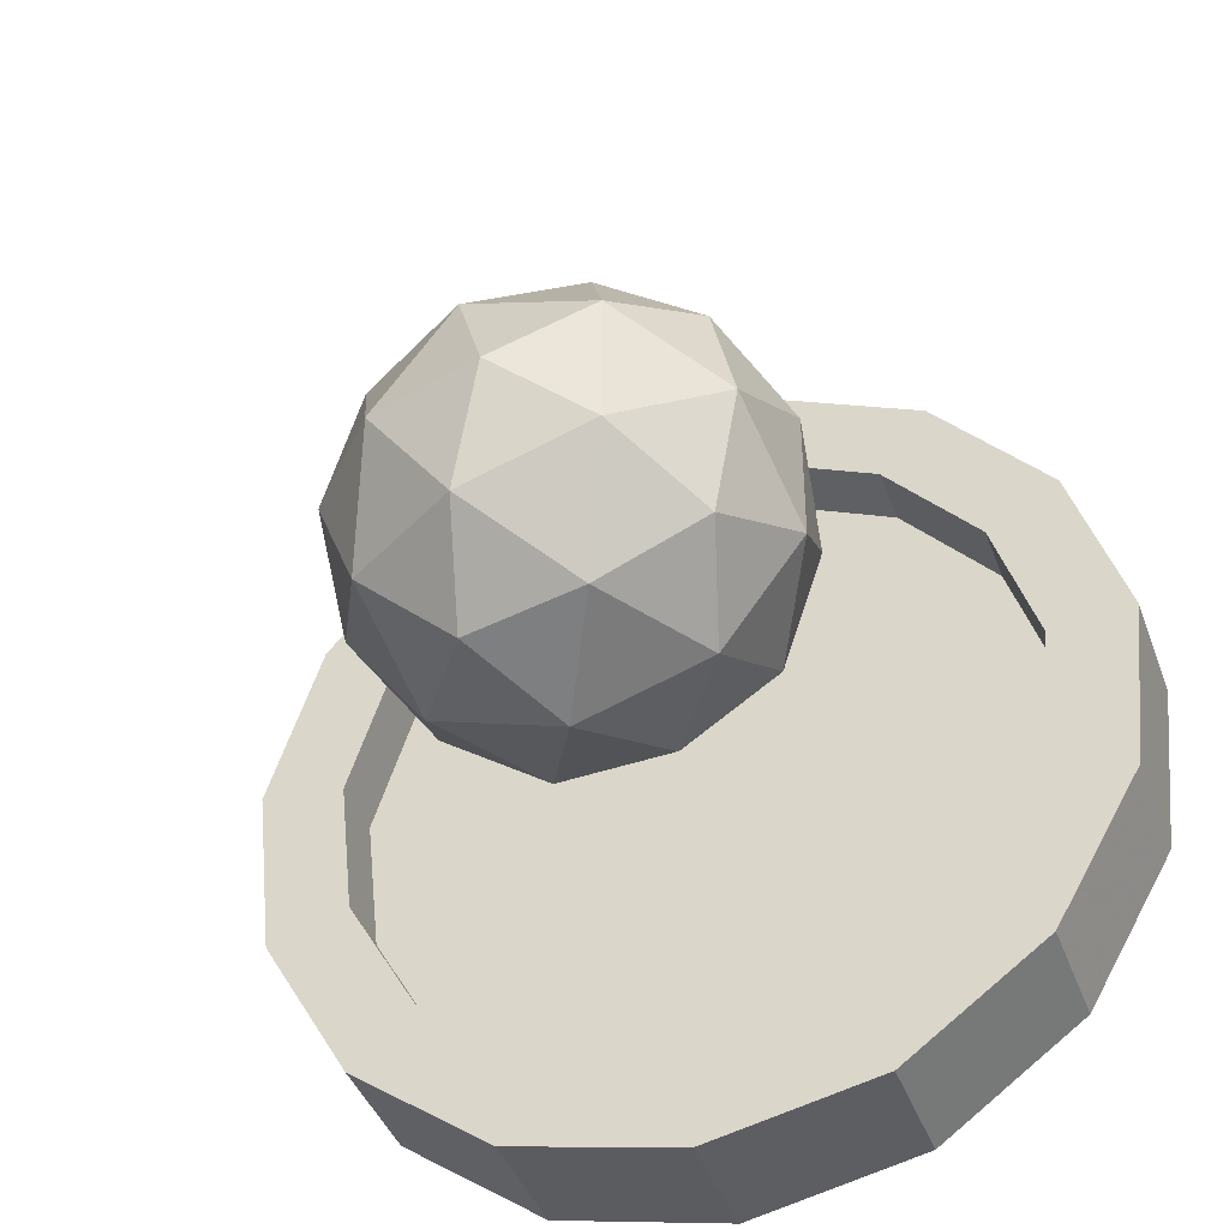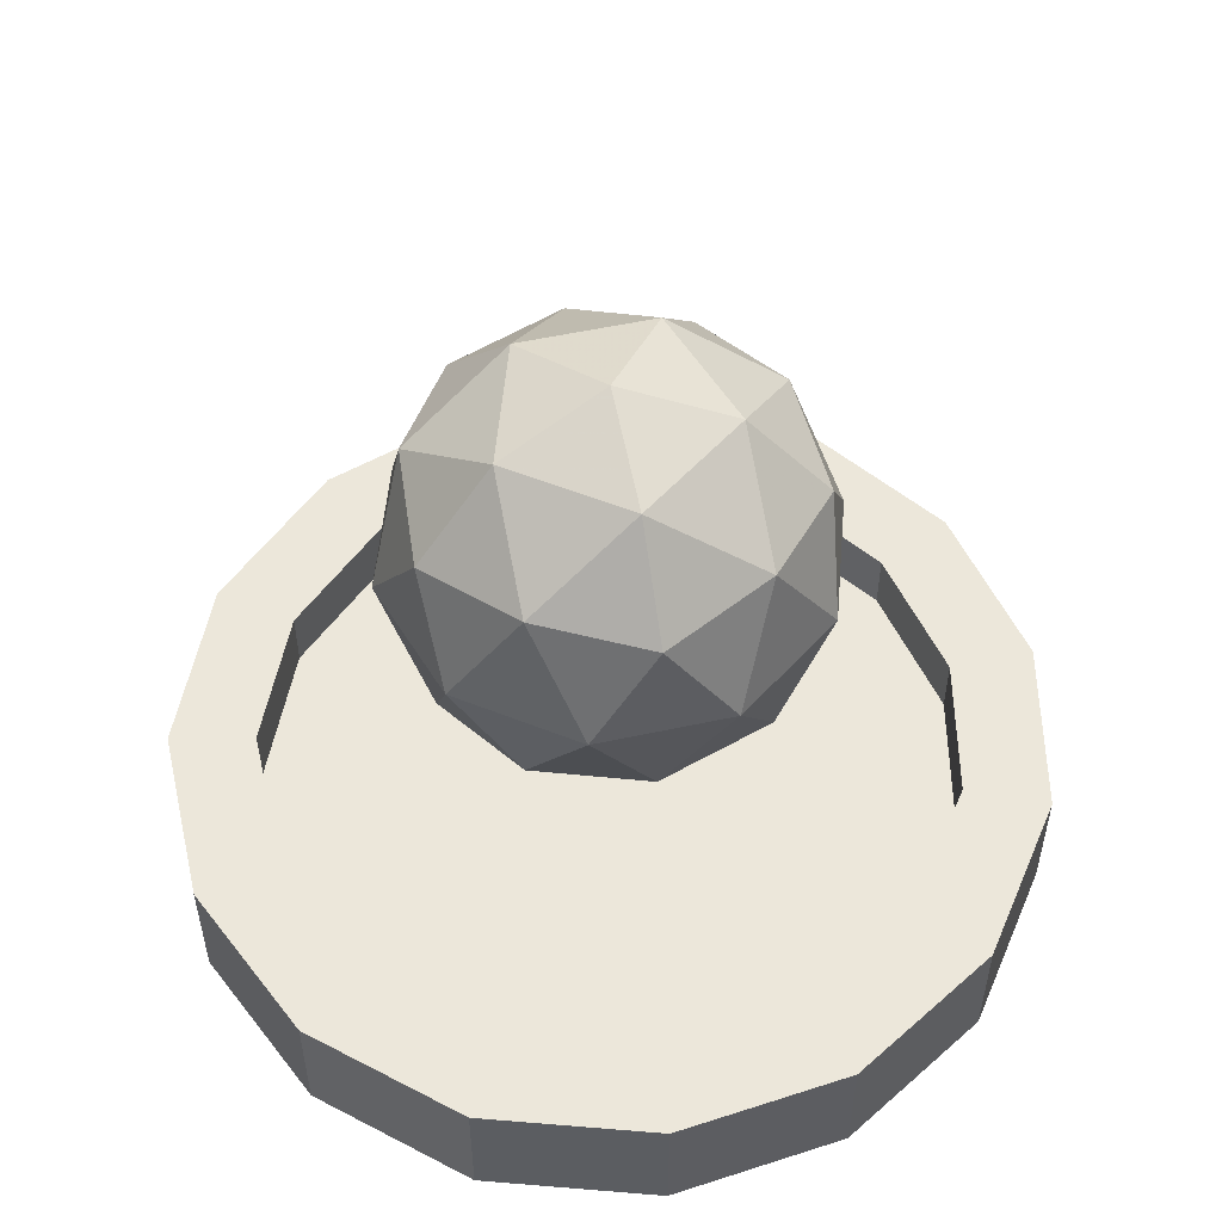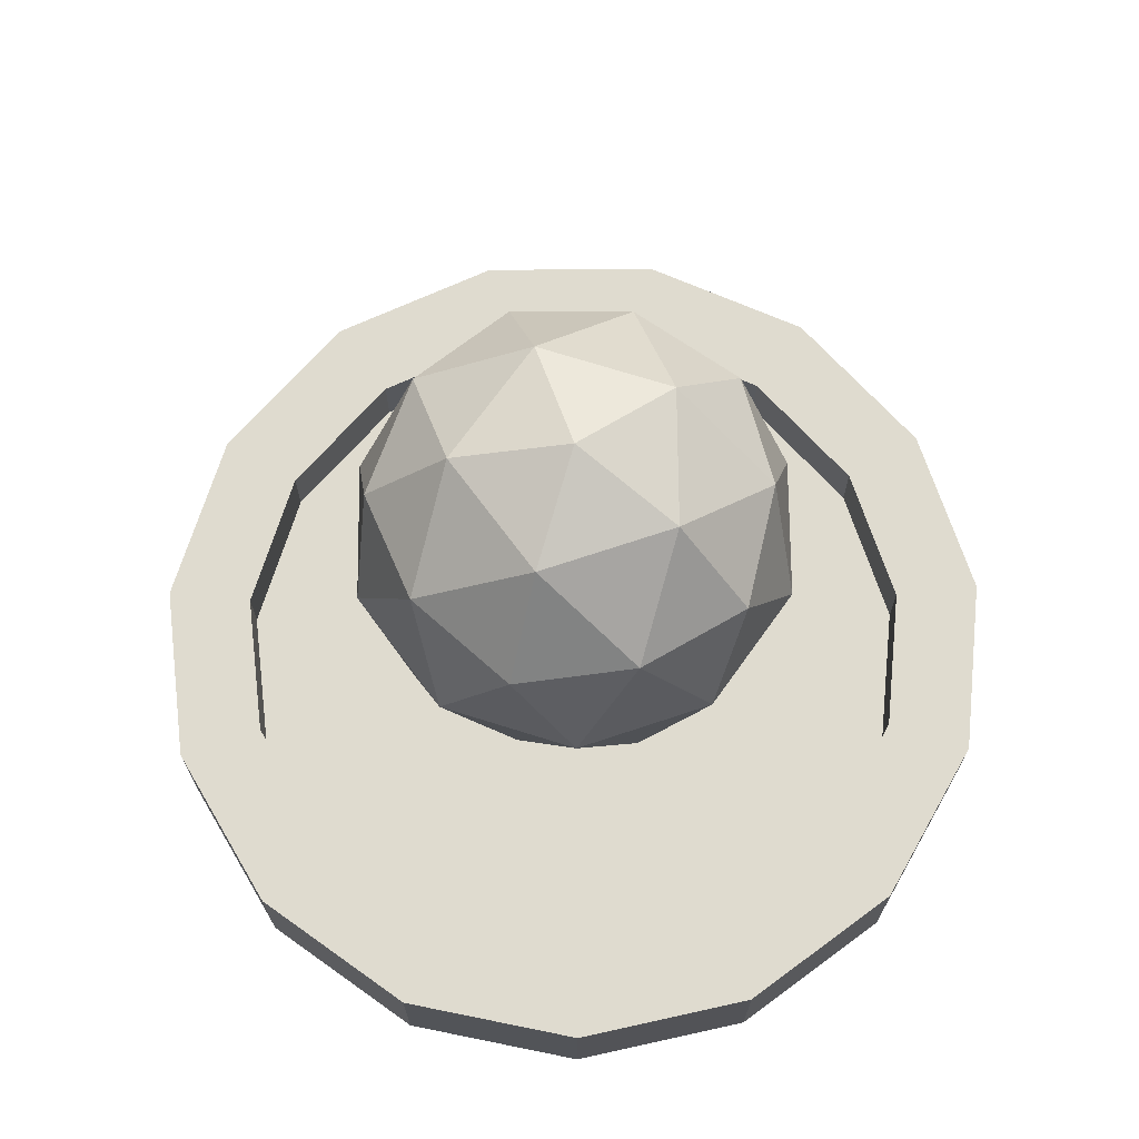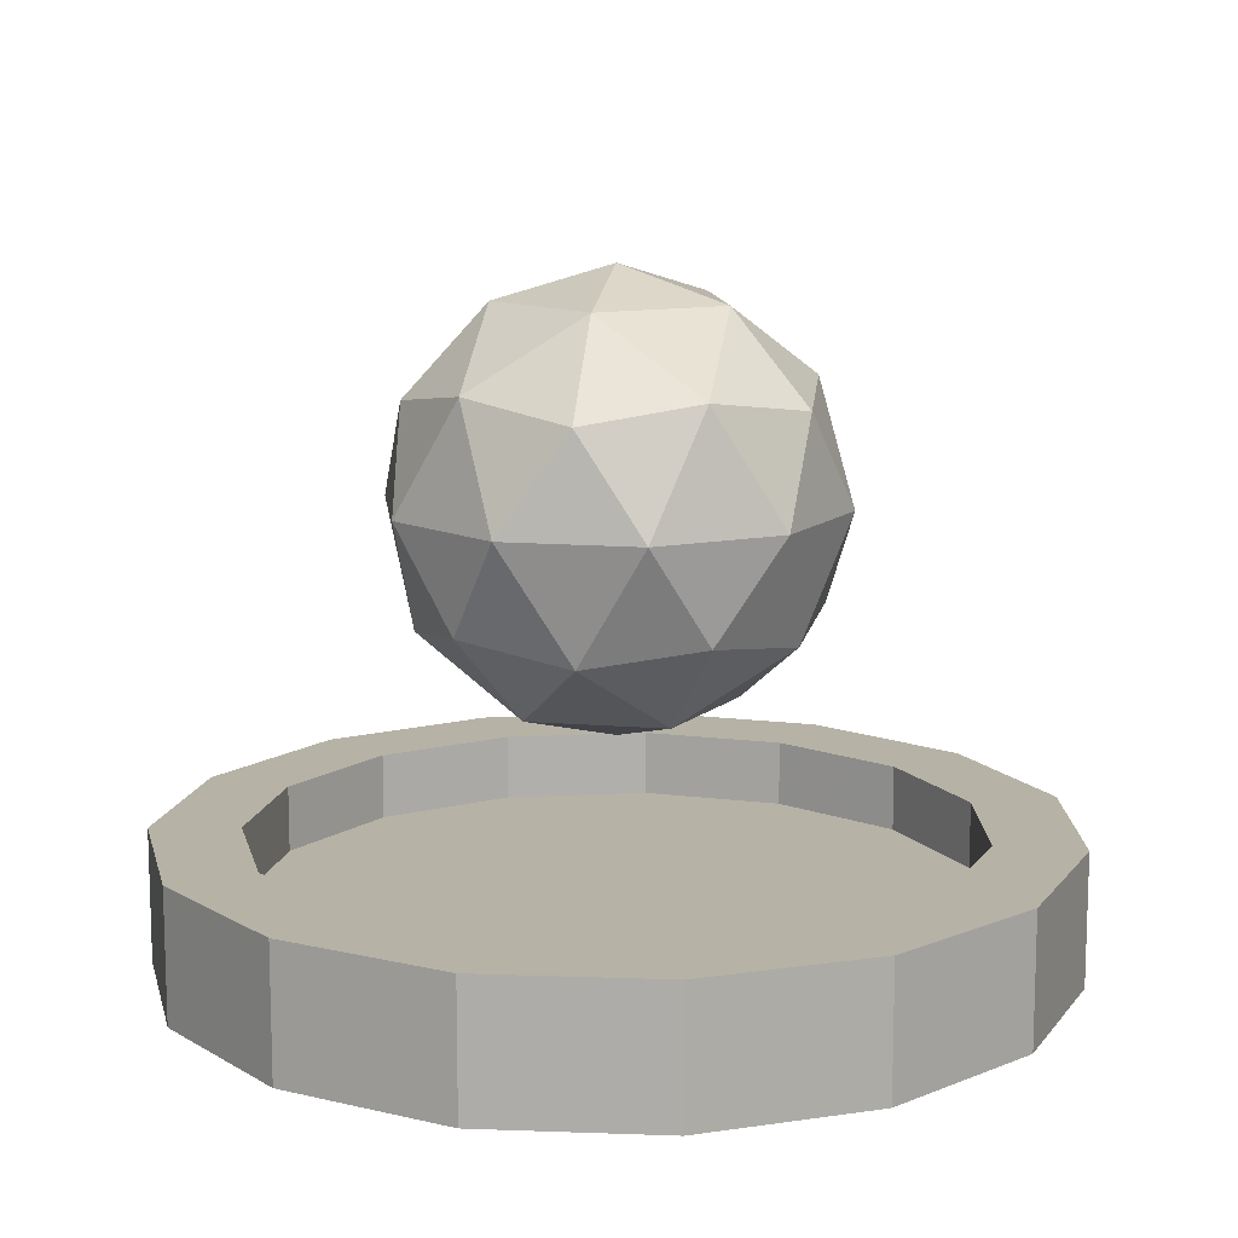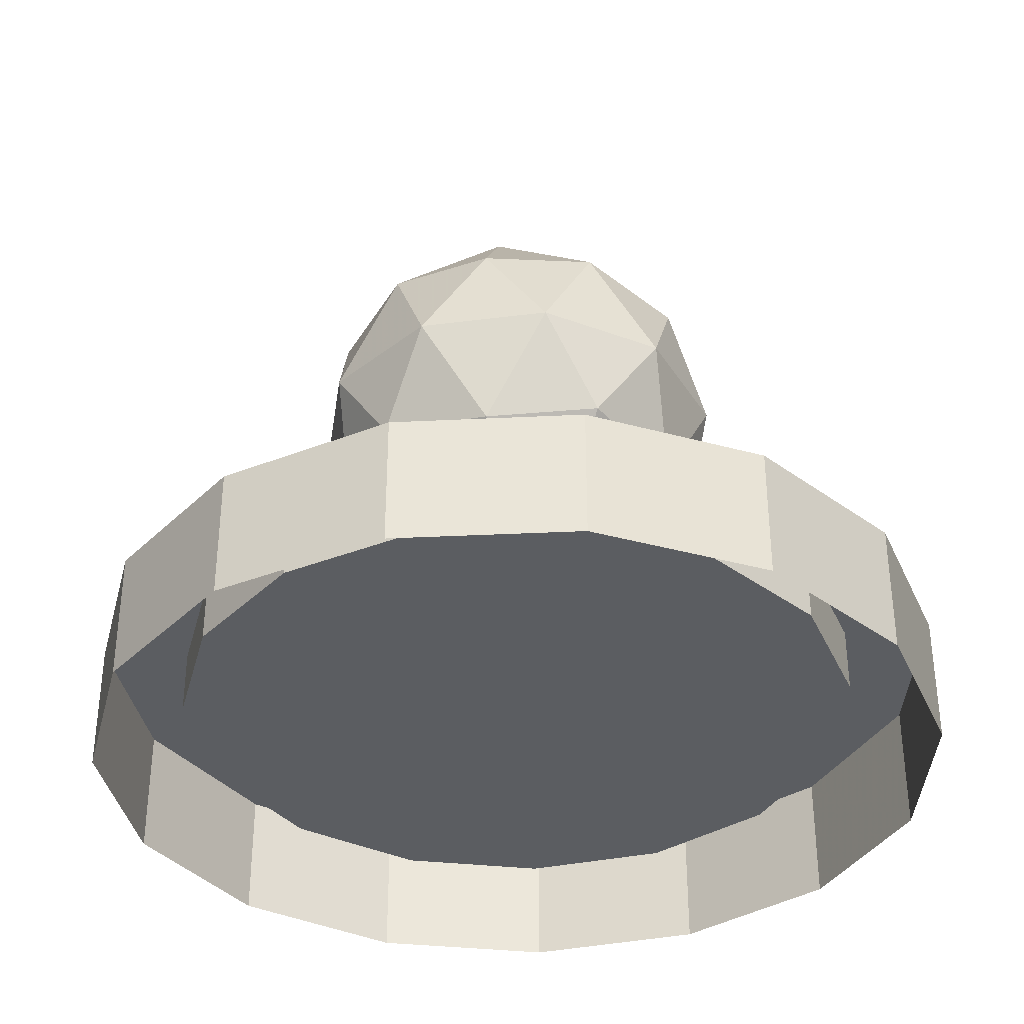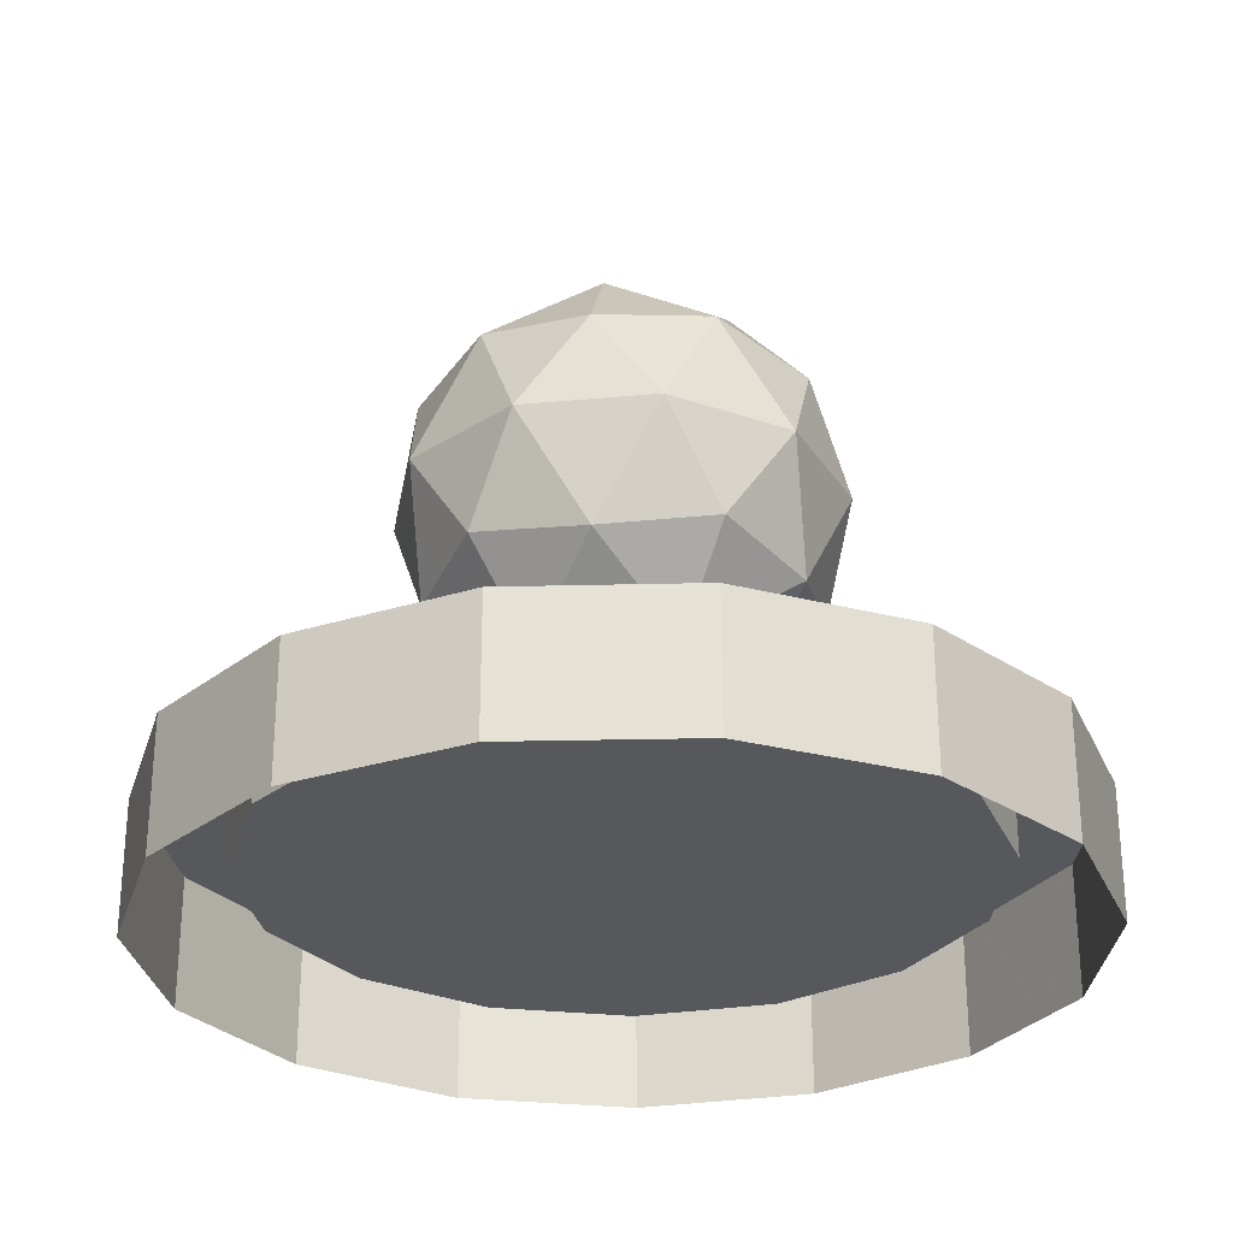
<metadata>
{"format":"obj","ext":"obj","renderer":"f3d","projection":"perspective","resolution":1024,"background":"white","views":[{"elev":-41.6,"azim":19.4,"up":"+Y"},{"elev":53.8,"azim":-175.0,"up":"+Z"},{"elev":70.3,"azim":71.5,"up":"+Z"},{"elev":12.2,"azim":-151.1,"up":"+Z"},{"elev":-35.5,"azim":63.7,"up":"+Z"},{"elev":-27.8,"azim":62.1,"up":"+Z"}]}
</metadata>
<code>
v -0.992 -2.632 15.05
v -3.621 -2.632 13.43
v -1.562 -4.385 13.04
v -2.808 -0.1316 15.05
v -0.1797 -0.1316 15.8
v -0.992 2.368 15.05
v 1.947 1.413 15.05
v 1.947 -1.677 15.05
v 1.135 -4.177 13.43
v 3.438 -2.76 13.04
v 2.759 -4.177 10.8
v -0.1797 -5.132 10.8
v 1.202 -4.385 8.563
v -1.494 -4.177 8.17
v -3.119 -4.177 10.8
v -4.935 -1.677 10.8
v -3.798 -2.76 8.563
v -4.433 -0.1316 8.17
v -4.935 1.413 10.8
v -4.652 -0.1316 13.04
v -3.621 2.368 13.43
v -1.562 4.122 13.04
v 1.135 3.913 13.43
v 3.438 2.497 13.04
v 4.074 -0.1316 13.43
v 4.576 -1.677 10.8
v 3.261 -2.632 8.171
v 4.292 -0.1316 8.563
v 2.449 -0.1316 6.546
v 0.6326 -2.632 6.546
v -0.1797 -0.1316 5.799
v -2.306 -1.677 6.546
v -2.306 1.413 6.546
v 0.6326 2.368 6.546
v -1.494 3.913 8.17
v -3.798 2.497 8.563
v -3.119 3.913 10.8
v -0.1797 4.868 10.8
v 2.759 3.913 10.8
v 1.202 4.122 8.563
v 3.261 2.368 8.171
v 4.576 1.413 10.8
v -0.1797 -10.13 0.7992
v 3.888 -9.267 0.7992
v -0.1797 -10.13 3.799
v 3.888 -9.267 3.799
v 7.252 -6.823 3.799
v 7.252 -6.823 0.7992
v 9.331 -3.222 3.799
v 9.331 -3.222 0.7992
v 9.766 0.9137 3.799
v 9.766 0.9137 0.7992
v 8.481 4.868 3.799
v 8.481 4.868 0.7992
v 5.698 7.959 3.799
v 5.698 7.959 0.7992
v 1.899 9.65 3.799
v 1.899 9.65 0.7992
v -2.259 9.65 3.799
v -2.259 9.65 0.7992
v -6.058 7.959 3.799
v -6.058 7.959 0.7992
v -8.84 4.868 3.799
v -8.84 4.868 0.7992
v -10.12 0.9137 3.799
v -10.12 0.9137 0.7992
v -9.69 -3.222 3.799
v -9.69 -3.222 0.7992
v -7.611 -6.823 3.799
v -7.611 -6.823 0.7992
v -4.247 -9.267 3.799
v -4.247 -9.267 0.7992
v -0.1797 -8.132 3.799
v 3.074 -7.44 3.799
v 5.765 -5.485 3.799
v 7.429 -2.604 3.799
v 7.776 0.7046 3.799
v 6.748 3.868 3.799
v 4.523 6.341 3.799
v 1.484 7.694 3.799
v -1.843 7.694 3.799
v -4.882 6.341 3.799
v -7.108 3.868 3.799
v -8.136 0.7046 3.799
v -7.788 -2.604 3.799
v -6.125 -5.485 3.799
v -3.434 -7.44 3.799
v -0.1797 -8.132 2.299
v 3.074 -7.44 2.299
v 5.765 -5.485 2.299
v 7.429 -2.604 2.299
v 7.776 0.7046 2.299
v 6.748 3.868 2.299
v 4.523 6.341 2.299
v 1.484 7.694 2.299
v -1.843 7.694 2.299
v -4.882 6.341 2.299
v -7.108 3.868 2.299
v -8.136 0.7046 2.299
v -7.788 -2.604 2.299
v -6.125 -5.485 2.299
v -3.434 -7.44 2.299
g Mesh.001_Mesh1_Group1_skp7.000
f 1 2 3
f 2 1 4
f 4 1 5
f 5 6 4
f 5 7 6
f 5 8 7
f 5 1 8
f 8 1 9
f 8 9 10
f 10 9 11
f 12 11 9
f 11 12 13
f 12 14 13
f 14 12 15
f 3 15 12
f 3 2 15
f 16 15 2
f 15 16 17
f 16 18 17
f 18 16 19
f 20 19 16
f 20 21 19
f 4 21 20
f 21 4 6
f 6 22 21
f 6 23 22
f 23 6 7
f 7 24 23
f 7 25 24
f 25 7 8
f 8 10 25
f 25 10 26
f 10 11 26
f 27 26 11
f 26 27 28
f 28 27 29
f 30 29 27
f 29 30 31
f 30 32 31
f 32 30 14
f 13 14 30
f 27 13 30
f 11 13 27
f 14 17 32
f 15 17 14
f 17 18 32
f 33 32 18
f 32 33 31
f 33 34 31
f 34 33 35
f 36 35 33
f 37 35 36
f 35 37 38
f 22 38 37
f 22 23 38
f 39 38 23
f 38 39 40
f 39 41 40
f 41 39 42
f 24 42 39
f 24 25 42
f 26 42 25
f 42 26 28
f 42 28 41
f 41 28 29
f 29 34 41
f 34 29 31
f 40 41 34
f 35 40 34
f 38 40 35
f 23 24 39
f 21 22 37
f 37 19 21
f 19 37 36
f 19 36 18
f 18 36 33
f 4 20 2
f 2 20 16
f 9 3 12
f 1 3 9
g Mesh_Mesh2_Group2_skp7.000
f 43 44 45
f 45 44 46
f 44 47 46
f 44 48 47
f 48 49 47
f 48 50 49
f 50 51 49
f 50 52 51
f 52 53 51
f 52 54 53
f 54 55 53
f 54 56 55
f 56 57 55
f 56 58 57
f 58 59 57
f 58 60 59
f 60 61 59
f 60 62 61
f 62 63 61
f 62 64 63
f 64 65 63
f 64 66 65
f 66 67 65
f 66 68 67
f 68 69 67
f 68 70 69
f 70 71 69
f 70 72 71
f 72 45 71
f 72 43 45
f 71 45 73
f 45 46 73
f 73 46 74
f 46 75 74
f 46 47 75
f 47 76 75
f 47 49 76
f 49 77 76
f 49 51 77
f 51 78 77
f 51 53 78
f 53 79 78
f 53 55 79
f 55 80 79
f 55 57 80
f 57 81 80
f 57 59 81
f 59 82 81
f 59 61 82
f 61 83 82
f 61 63 83
f 63 84 83
f 63 65 84
f 65 85 84
f 65 67 85
f 67 86 85
f 67 69 86
f 69 87 86
f 69 71 87
f 71 73 87
f 87 73 88
f 73 74 88
f 88 74 89
f 74 90 89
f 74 75 90
f 75 91 90
f 75 76 91
f 76 92 91
f 76 77 92
f 77 93 92
f 77 78 93
f 78 94 93
f 78 79 94
f 79 95 94
f 79 80 95
f 80 96 95
f 80 81 96
f 81 97 96
f 81 82 97
f 82 98 97
f 82 83 98
f 83 99 98
f 83 84 99
f 84 100 99
f 84 85 100
f 85 101 100
f 85 86 101
f 86 102 101
f 86 87 102
f 87 88 102
f 102 88 89
f 102 89 90
f 101 102 90
f 90 100 101
f 90 91 100
f 100 91 92
f 99 100 92
f 99 92 93
f 98 99 93
f 98 93 94
f 97 98 94
f 94 96 97
f 94 95 96

</code>
